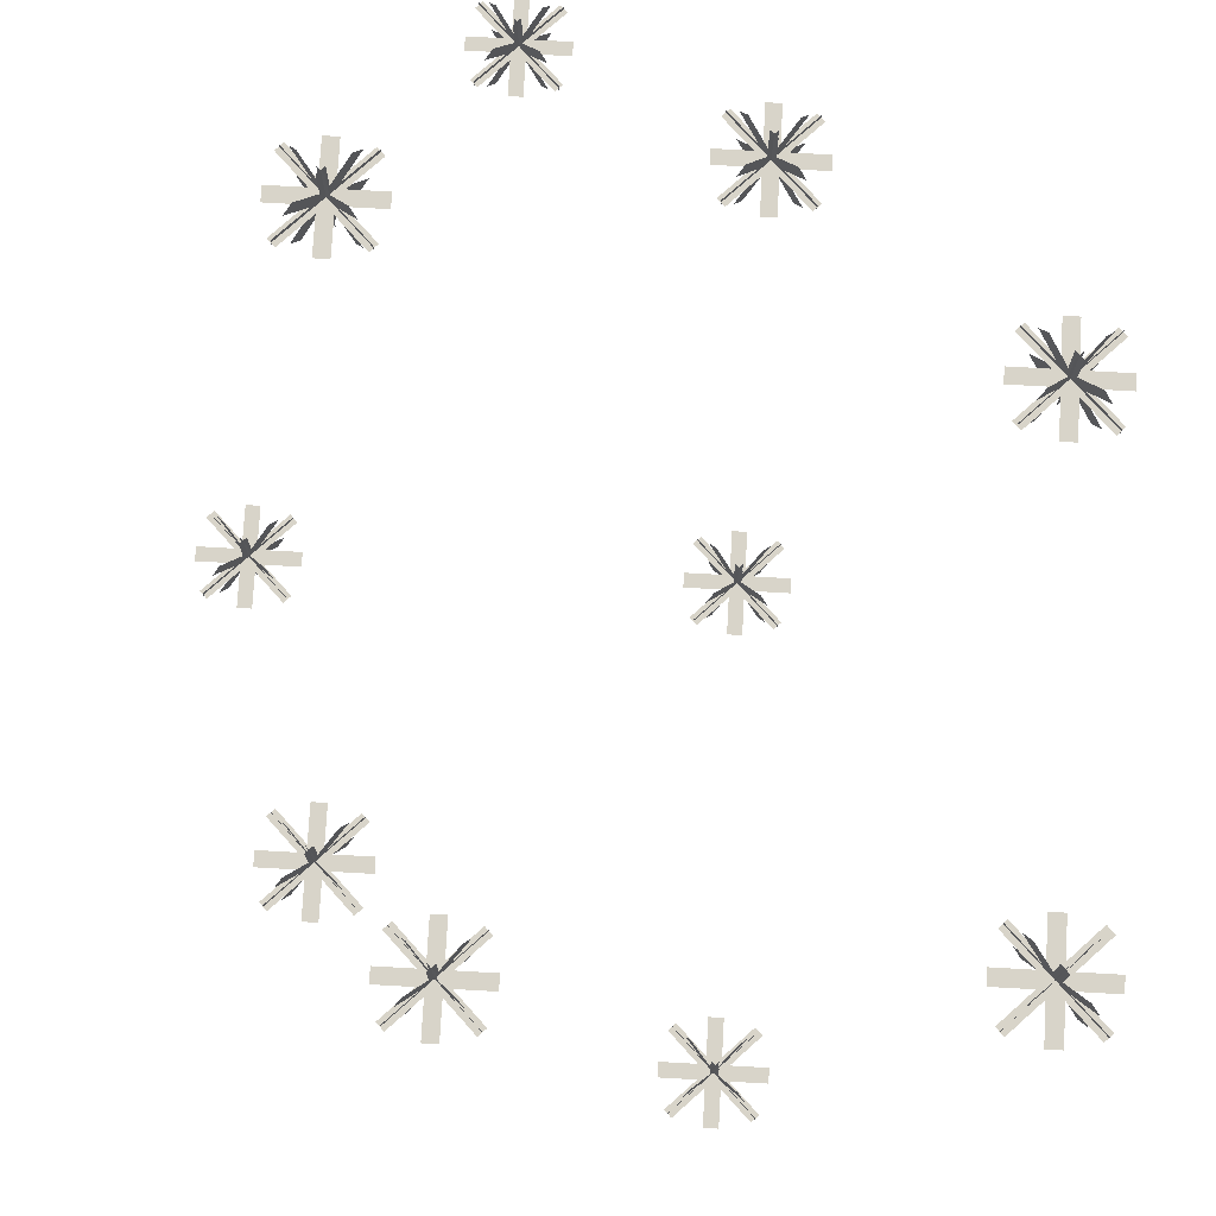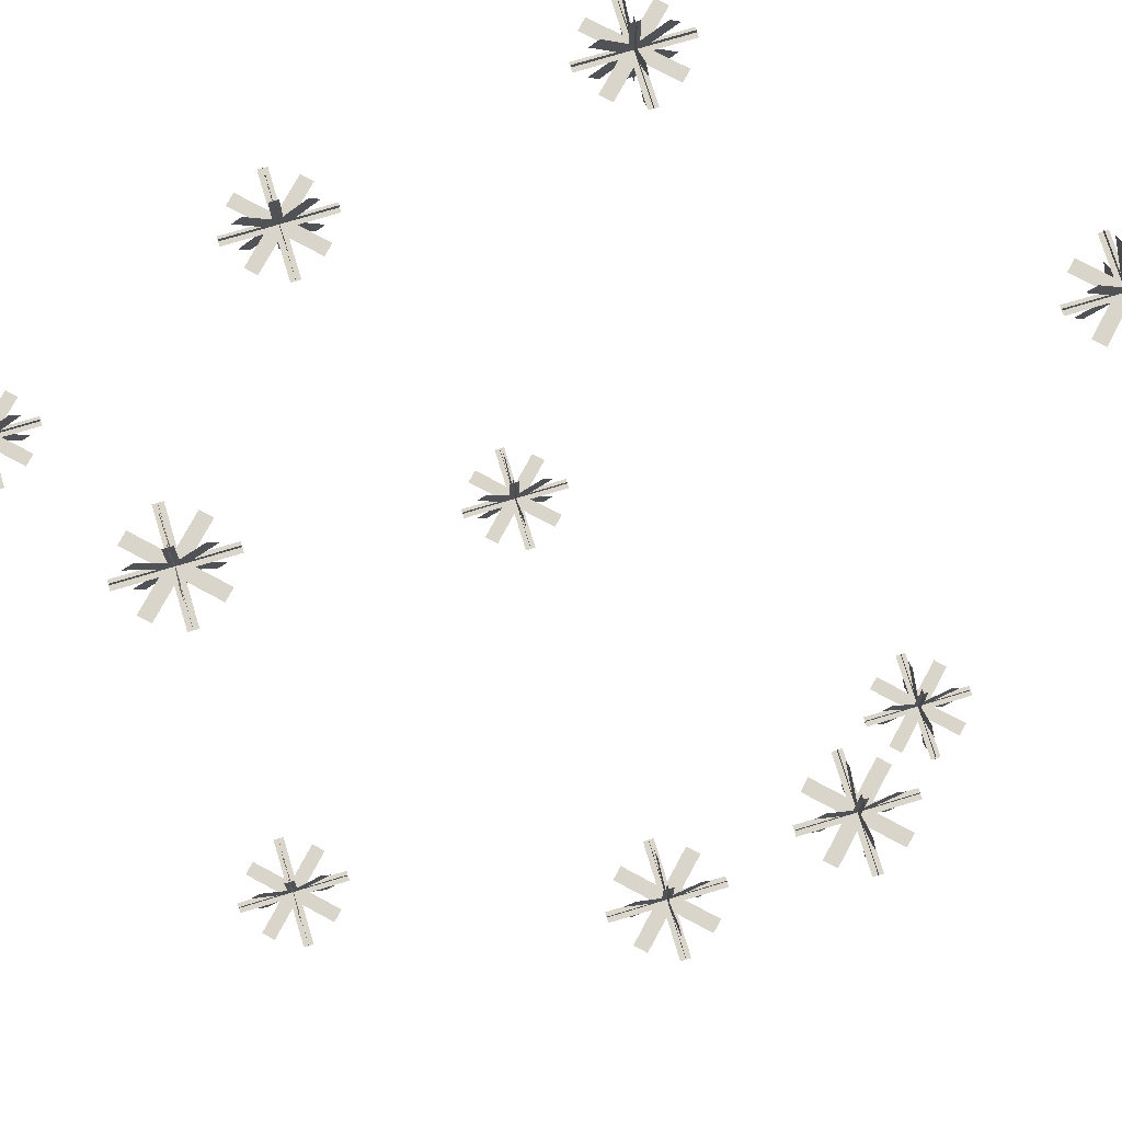
<metadata>
{"format":"obj","ext":"obj","renderer":"f3d","projection":"perspective","resolution":1024,"background":"white","views":[{"elev":75.5,"azim":138.2,"up":"+Z"},{"elev":74.6,"azim":73.2,"up":"+Z"}]}
</metadata>
<code>
v 0.25 0.125 -0.4531
v 0.25 0.1094 -0.4375
v 0.25 0 -0.5469
v 0.25 0.01562 -0.5625
v 0.25 0.01562 -0.4375
v 0.25 0 -0.4531
v 0.25 0.1094 -0.5625
v 0.25 0.125 -0.5469
v 0.25 0.07031 -0.4141
v 0.25 0.05469 -0.4141
v 0.25 0.05469 -0.5859
v 0.25 0.07031 -0.5859
v 0.25 -0.02344 -0.4922
v 0.25 -0.02344 -0.5078
v 0.25 0.1484 -0.5078
v 0.25 0.1484 -0.4922
v 0.2031 0.125 -0.5
v 0.1875 0.1094 -0.5
v 0.2969 0 -0.5
v 0.3125 0.01562 -0.5
v 0.1875 0.01562 -0.5
v 0.2031 0 -0.5
v 0.3125 0.1094 -0.5
v 0.2969 0.125 -0.5
v 0.1641 0.07031 -0.5
v 0.1641 0.05469 -0.5
v 0.3359 0.05469 -0.5
v 0.3359 0.07031 -0.5
v 0.2422 -0.02344 -0.5
v 0.2578 -0.02344 -0.5
v 0.2578 0.1484 -0.5
v 0.2422 0.1484 -0.5
v 0.2031 0.0625 -0.5625
v 0.1875 0.0625 -0.5469
v 0.2969 0.0625 -0.4375
v 0.3125 0.0625 -0.4531
v 0.1875 0.0625 -0.4531
v 0.2031 0.0625 -0.4375
v 0.3125 0.0625 -0.5469
v 0.2969 0.0625 -0.5625
v 0.1641 0.0625 -0.5078
v 0.1641 0.0625 -0.4922
v 0.3359 0.0625 -0.4922
v 0.3359 0.0625 -0.5078
v 0.2422 0.0625 -0.4141
v 0.2578 0.0625 -0.4141
v 0.2578 0.0625 -0.5859
v 0.2422 0.0625 -0.5859
v 0.5 -0.125 0.2969
v 0.5 -0.1406 0.3125
v 0.5 -0.25 0.2031
v 0.5 -0.2344 0.1875
v 0.5 -0.2344 0.3125
v 0.5 -0.25 0.2969
v 0.5 -0.1406 0.1875
v 0.5 -0.125 0.2031
v 0.5 -0.1797 0.3359
v 0.5 -0.1953 0.3359
v 0.5 -0.1953 0.1641
v 0.5 -0.1797 0.1641
v 0.5 -0.2734 0.2578
v 0.5 -0.2734 0.2422
v 0.5 -0.1016 0.2422
v 0.5 -0.1016 0.2578
v 0.4531 -0.125 0.25
v 0.4375 -0.1406 0.25
v 0.5469 -0.25 0.25
v 0.5625 -0.2344 0.25
v 0.4375 -0.2344 0.25
v 0.4531 -0.25 0.25
v 0.5625 -0.1406 0.25
v 0.5469 -0.125 0.25
v 0.4141 -0.1797 0.25
v 0.4141 -0.1953 0.25
v 0.5859 -0.1953 0.25
v 0.5859 -0.1797 0.25
v 0.4922 -0.2734 0.25
v 0.5078 -0.2734 0.25
v 0.5078 -0.1016 0.25
v 0.4922 -0.1016 0.25
v 0.4531 -0.1875 0.1875
v 0.4375 -0.1875 0.2031
v 0.5469 -0.1875 0.3125
v 0.5625 -0.1875 0.2969
v 0.4375 -0.1875 0.2969
v 0.4531 -0.1875 0.3125
v 0.5625 -0.1875 0.2031
v 0.5469 -0.1875 0.1875
v 0.4141 -0.1875 0.2422
v 0.4141 -0.1875 0.2578
v 0.5859 -0.1875 0.2578
v 0.5859 -0.1875 0.2422
v 0.4922 -0.1875 0.3359
v 0.5078 -0.1875 0.3359
v 0.5078 -0.1875 0.1641
v 0.4922 -0.1875 0.1641
v -0.25 -0.375 -0.4531
v -0.25 -0.3906 -0.4375
v -0.25 -0.5 -0.5469
v -0.25 -0.4844 -0.5625
v -0.25 -0.4844 -0.4375
v -0.25 -0.5 -0.4531
v -0.25 -0.3906 -0.5625
v -0.25 -0.375 -0.5469
v -0.25 -0.4297 -0.4141
v -0.25 -0.4453 -0.4141
v -0.25 -0.4453 -0.5859
v -0.25 -0.4297 -0.5859
v -0.25 -0.5234 -0.4922
v -0.25 -0.5234 -0.5078
v -0.25 -0.3516 -0.5078
v -0.25 -0.3516 -0.4922
v -0.2969 -0.375 -0.5
v -0.3125 -0.3906 -0.5
v -0.2031 -0.5 -0.5
v -0.1875 -0.4844 -0.5
v -0.3125 -0.4844 -0.5
v -0.2969 -0.5 -0.5
v -0.1875 -0.3906 -0.5
v -0.2031 -0.375 -0.5
v -0.3359 -0.4297 -0.5
v -0.3359 -0.4453 -0.5
v -0.1641 -0.4453 -0.5
v -0.1641 -0.4297 -0.5
v -0.2578 -0.5234 -0.5
v -0.2422 -0.5234 -0.5
v -0.2422 -0.3516 -0.5
v -0.2578 -0.3516 -0.5
v -0.2969 -0.4375 -0.5625
v -0.3125 -0.4375 -0.5469
v -0.2031 -0.4375 -0.4375
v -0.1875 -0.4375 -0.4531
v -0.3125 -0.4375 -0.4531
v -0.2969 -0.4375 -0.4375
v -0.1875 -0.4375 -0.5469
v -0.2031 -0.4375 -0.5625
v -0.3359 -0.4375 -0.5078
v -0.3359 -0.4375 -0.4922
v -0.1641 -0.4375 -0.4922
v -0.1641 -0.4375 -0.5078
v -0.2578 -0.4375 -0.4141
v -0.2422 -0.4375 -0.4141
v -0.2422 -0.4375 -0.5859
v -0.2578 -0.4375 -0.5859
v -0.5 -0.125 0.5469
v -0.5 -0.1406 0.5625
v -0.5 -0.25 0.4531
v -0.5 -0.2344 0.4375
v -0.5 -0.2344 0.5625
v -0.5 -0.25 0.5469
v -0.5 -0.1406 0.4375
v -0.5 -0.125 0.4531
v -0.5 -0.1797 0.5859
v -0.5 -0.1953 0.5859
v -0.5 -0.1953 0.4141
v -0.5 -0.1797 0.4141
v -0.5 -0.2734 0.5078
v -0.5 -0.2734 0.4922
v -0.5 -0.1016 0.4922
v -0.5 -0.1016 0.5078
v -0.5469 -0.125 0.5
v -0.5625 -0.1406 0.5
v -0.4531 -0.25 0.5
v -0.4375 -0.2344 0.5
v -0.5625 -0.2344 0.5
v -0.5469 -0.25 0.5
v -0.4375 -0.1406 0.5
v -0.4531 -0.125 0.5
v -0.5859 -0.1797 0.5
v -0.5859 -0.1953 0.5
v -0.4141 -0.1953 0.5
v -0.4141 -0.1797 0.5
v -0.5078 -0.2734 0.5
v -0.4922 -0.2734 0.5
v -0.4922 -0.1016 0.5
v -0.5078 -0.1016 0.5
v -0.5469 -0.1875 0.4375
v -0.5625 -0.1875 0.4531
v -0.4531 -0.1875 0.5625
v -0.4375 -0.1875 0.5469
v -0.5625 -0.1875 0.5469
v -0.5469 -0.1875 0.5625
v -0.4375 -0.1875 0.4531
v -0.4531 -0.1875 0.4375
v -0.5859 -0.1875 0.4922
v -0.5859 -0.1875 0.5078
v -0.4141 -0.1875 0.5078
v -0.4141 -0.1875 0.4922
v -0.5078 -0.1875 0.5859
v -0.4922 -0.1875 0.5859
v -0.4922 -0.1875 0.4141
v -0.5078 -0.1875 0.4141
v 0 0.375 0.5469
v 0 0.3594 0.5625
v 0 0.25 0.4531
v 0 0.2656 0.4375
v 0 0.2656 0.5625
v 0 0.25 0.5469
v 0 0.3594 0.4375
v 0 0.375 0.4531
v 0 0.3203 0.5859
v 0 0.3047 0.5859
v 0 0.3047 0.4141
v 0 0.3203 0.4141
v 0 0.2266 0.5078
v 0 0.2266 0.4922
v 0 0.3984 0.4922
v 0 0.3984 0.5078
v -0.04688 0.375 0.5
v -0.0625 0.3594 0.5
v 0.04688 0.25 0.5
v 0.0625 0.2656 0.5
v -0.0625 0.2656 0.5
v -0.04688 0.25 0.5
v 0.0625 0.3594 0.5
v 0.04688 0.375 0.5
v -0.08594 0.3203 0.5
v -0.08594 0.3047 0.5
v 0.08594 0.3047 0.5
v 0.08594 0.3203 0.5
v -0.007812 0.2266 0.5
v 0.007812 0.2266 0.5
v 0.007812 0.3984 0.5
v -0.007812 0.3984 0.5
v -0.04688 0.3125 0.4375
v -0.0625 0.3125 0.4531
v 0.04688 0.3125 0.5625
v 0.0625 0.3125 0.5469
v -0.0625 0.3125 0.5469
v -0.04688 0.3125 0.5625
v 0.0625 0.3125 0.4531
v 0.04688 0.3125 0.4375
v -0.08594 0.3125 0.4922
v -0.08594 0.3125 0.5078
v 0.08594 0.3125 0.5078
v 0.08594 0.3125 0.4922
v -0.007812 0.3125 0.5859
v 0.007812 0.3125 0.5859
v 0.007812 0.3125 0.4141
v -0.007812 0.3125 0.4141
v -0.4531 -0.625 0.25
v -0.4375 -0.6406 0.25
v -0.5469 -0.75 0.25
v -0.5625 -0.7344 0.25
v -0.4375 -0.7344 0.25
v -0.4531 -0.75 0.25
v -0.5625 -0.6406 0.25
v -0.5469 -0.625 0.25
v -0.4141 -0.6797 0.25
v -0.4141 -0.6953 0.25
v -0.5859 -0.6953 0.25
v -0.5859 -0.6797 0.25
v -0.4922 -0.7734 0.25
v -0.5078 -0.7734 0.25
v -0.5078 -0.6016 0.25
v -0.4922 -0.6016 0.25
v -0.5 -0.625 0.2031
v -0.5 -0.6406 0.1875
v -0.5 -0.75 0.2969
v -0.5 -0.7344 0.3125
v -0.5 -0.7344 0.1875
v -0.5 -0.75 0.2031
v -0.5 -0.6406 0.3125
v -0.5 -0.625 0.2969
v -0.5 -0.6797 0.1641
v -0.5 -0.6953 0.1641
v -0.5 -0.6953 0.3359
v -0.5 -0.6797 0.3359
v -0.5 -0.7734 0.2422
v -0.5 -0.7734 0.2578
v -0.5 -0.6016 0.2578
v -0.5 -0.6016 0.2422
v -0.5625 -0.6875 0.2031
v -0.5469 -0.6875 0.1875
v -0.4375 -0.6875 0.2969
v -0.4531 -0.6875 0.3125
v -0.4531 -0.6875 0.1875
v -0.4375 -0.6875 0.2031
v -0.5469 -0.6875 0.3125
v -0.5625 -0.6875 0.2969
v -0.5078 -0.6875 0.1641
v -0.4922 -0.6875 0.1641
v -0.4922 -0.6875 0.3359
v -0.5078 -0.6875 0.3359
v -0.4141 -0.6875 0.2422
v -0.4141 -0.6875 0.2578
v -0.5859 -0.6875 0.2578
v -0.5859 -0.6875 0.2422
v 0.04688 -0.875 0.5
v 0.0625 -0.8906 0.5
v -0.04688 -1 0.5
v -0.0625 -0.9844 0.5
v 0.0625 -0.9844 0.5
v 0.04688 -1 0.5
v -0.0625 -0.8906 0.5
v -0.04688 -0.875 0.5
v 0.08594 -0.9297 0.5
v 0.08594 -0.9453 0.5
v -0.08594 -0.9453 0.5
v -0.08594 -0.9297 0.5
v 0.007812 -1.023 0.5
v -0.007812 -1.023 0.5
v -0.007812 -0.8516 0.5
v 0.007812 -0.8516 0.5
v 0 -0.875 0.4531
v 0 -0.8906 0.4375
v 0 -1 0.5469
v 0 -0.9844 0.5625
v 0 -0.9844 0.4375
v 0 -1 0.4531
v 0 -0.8906 0.5625
v 0 -0.875 0.5469
v 0 -0.9297 0.4141
v 0 -0.9453 0.4141
v 0 -0.9453 0.5859
v 0 -0.9297 0.5859
v 0 -1.023 0.4922
v 0 -1.023 0.5078
v 0 -0.8516 0.5078
v 0 -0.8516 0.4922
v -0.0625 -0.9375 0.4531
v -0.04688 -0.9375 0.4375
v 0.0625 -0.9375 0.5469
v 0.04688 -0.9375 0.5625
v 0.04688 -0.9375 0.4375
v 0.0625 -0.9375 0.4531
v -0.04688 -0.9375 0.5625
v -0.0625 -0.9375 0.5469
v -0.007812 -0.9375 0.4141
v 0.007812 -0.9375 0.4141
v 0.007812 -0.9375 0.5859
v -0.007812 -0.9375 0.5859
v 0.08594 -0.9375 0.4922
v 0.08594 -0.9375 0.5078
v -0.08594 -0.9375 0.5078
v -0.08594 -0.9375 0.4922
v -0.4531 -1.125 -0.25
v -0.4375 -1.141 -0.25
v -0.5469 -1.25 -0.25
v -0.5625 -1.234 -0.25
v -0.4375 -1.234 -0.25
v -0.4531 -1.25 -0.25
v -0.5625 -1.141 -0.25
v -0.5469 -1.125 -0.25
v -0.4141 -1.18 -0.25
v -0.4141 -1.195 -0.25
v -0.5859 -1.195 -0.25
v -0.5859 -1.18 -0.25
v -0.4922 -1.273 -0.25
v -0.5078 -1.273 -0.25
v -0.5078 -1.102 -0.25
v -0.4922 -1.102 -0.25
v -0.5 -1.125 -0.2969
v -0.5 -1.141 -0.3125
v -0.5 -1.25 -0.2031
v -0.5 -1.234 -0.1875
v -0.5 -1.234 -0.3125
v -0.5 -1.25 -0.2969
v -0.5 -1.141 -0.1875
v -0.5 -1.125 -0.2031
v -0.5 -1.18 -0.3359
v -0.5 -1.195 -0.3359
v -0.5 -1.195 -0.1641
v -0.5 -1.18 -0.1641
v -0.5 -1.273 -0.2578
v -0.5 -1.273 -0.2422
v -0.5 -1.102 -0.2422
v -0.5 -1.102 -0.2578
v -0.5625 -1.188 -0.2969
v -0.5469 -1.188 -0.3125
v -0.4375 -1.188 -0.2031
v -0.4531 -1.188 -0.1875
v -0.4531 -1.188 -0.3125
v -0.4375 -1.188 -0.2969
v -0.5469 -1.188 -0.1875
v -0.5625 -1.188 -0.2031
v -0.5078 -1.188 -0.3359
v -0.4922 -1.188 -0.3359
v -0.4922 -1.188 -0.1641
v -0.5078 -1.188 -0.1641
v -0.4141 -1.188 -0.2578
v -0.4141 -1.188 -0.2422
v -0.5859 -1.188 -0.2422
v -0.5859 -1.188 -0.2578
v 0.2969 -0.875 -0.5
v 0.3125 -0.8906 -0.5
v 0.2031 -1 -0.5
v 0.1875 -0.9844 -0.5
v 0.3125 -0.9844 -0.5
v 0.2969 -1 -0.5
v 0.1875 -0.8906 -0.5
v 0.2031 -0.875 -0.5
v 0.3359 -0.9297 -0.5
v 0.3359 -0.9453 -0.5
v 0.1641 -0.9453 -0.5
v 0.1641 -0.9297 -0.5
v 0.2578 -1.023 -0.5
v 0.2422 -1.023 -0.5
v 0.2422 -0.8516 -0.5
v 0.2578 -0.8516 -0.5
v 0.25 -0.875 -0.5469
v 0.25 -0.8906 -0.5625
v 0.25 -1 -0.4531
v 0.25 -0.9844 -0.4375
v 0.25 -0.9844 -0.5625
v 0.25 -1 -0.5469
v 0.25 -0.8906 -0.4375
v 0.25 -0.875 -0.4531
v 0.25 -0.9297 -0.5859
v 0.25 -0.9453 -0.5859
v 0.25 -0.9453 -0.4141
v 0.25 -0.9297 -0.4141
v 0.25 -1.023 -0.5078
v 0.25 -1.023 -0.4922
v 0.25 -0.8516 -0.4922
v 0.25 -0.8516 -0.5078
v 0.1875 -0.9375 -0.5469
v 0.2031 -0.9375 -0.5625
v 0.3125 -0.9375 -0.4531
v 0.2969 -0.9375 -0.4375
v 0.2969 -0.9375 -0.5625
v 0.3125 -0.9375 -0.5469
v 0.2031 -0.9375 -0.4375
v 0.1875 -0.9375 -0.4531
v 0.2422 -0.9375 -0.5859
v 0.2578 -0.9375 -0.5859
v 0.2578 -0.9375 -0.4141
v 0.2422 -0.9375 -0.4141
v 0.3359 -0.9375 -0.5078
v 0.3359 -0.9375 -0.4922
v 0.1641 -0.9375 -0.4922
v 0.1641 -0.9375 -0.5078
v 0.5469 -0.375 0
v 0.5625 -0.3906 0
v 0.4531 -0.5 0
v 0.4375 -0.4844 0
v 0.5625 -0.4844 0
v 0.5469 -0.5 0
v 0.4375 -0.3906 0
v 0.4531 -0.375 0
v 0.5859 -0.4297 0
v 0.5859 -0.4453 0
v 0.4141 -0.4453 0
v 0.4141 -0.4297 0
v 0.5078 -0.5234 0
v 0.4922 -0.5234 0
v 0.4922 -0.3516 0
v 0.5078 -0.3516 0
v 0.5 -0.375 -0.04688
v 0.5 -0.3906 -0.0625
v 0.5 -0.5 0.04688
v 0.5 -0.4844 0.0625
v 0.5 -0.4844 -0.0625
v 0.5 -0.5 -0.04688
v 0.5 -0.3906 0.0625
v 0.5 -0.375 0.04688
v 0.5 -0.4297 -0.08594
v 0.5 -0.4453 -0.08594
v 0.5 -0.4453 0.08594
v 0.5 -0.4297 0.08594
v 0.5 -0.5234 -0.007812
v 0.5 -0.5234 0.007812
v 0.5 -0.3516 0.007812
v 0.5 -0.3516 -0.007812
v 0.4375 -0.4375 -0.04688
v 0.4531 -0.4375 -0.0625
v 0.5625 -0.4375 0.04688
v 0.5469 -0.4375 0.0625
v 0.5469 -0.4375 -0.0625
v 0.5625 -0.4375 -0.04688
v 0.4531 -0.4375 0.0625
v 0.4375 -0.4375 0.04688
v 0.4922 -0.4375 -0.08594
v 0.5078 -0.4375 -0.08594
v 0.5078 -0.4375 0.08594
v 0.4922 -0.4375 0.08594
v 0.5859 -0.4375 -0.007812
v 0.5859 -0.4375 0.007812
v 0.4141 -0.4375 0.007812
v 0.4141 -0.4375 -0.007812
f 1 2 3
f 1 3 4
f 1 4 2
f 2 4 3
f 5 6 7
f 5 7 8
f 5 8 6
f 6 8 7
f 9 10 11
f 9 11 12
f 9 12 10
f 10 12 11
f 13 14 15
f 13 15 16
f 13 16 14
f 14 16 15
f 17 18 19
f 17 19 20
f 17 20 18
f 18 20 19
f 21 22 23
f 21 23 24
f 21 24 22
f 22 24 23
f 25 26 27
f 25 27 28
f 25 28 26
f 26 28 27
f 29 30 31
f 29 31 32
f 29 32 30
f 30 32 31
f 33 34 35
f 33 35 36
f 33 36 34
f 34 36 35
f 37 38 39
f 37 39 40
f 37 40 38
f 38 40 39
f 41 42 43
f 41 43 44
f 41 44 42
f 42 44 43
f 45 46 47
f 45 47 48
f 45 48 46
f 46 48 47
f 49 50 51
f 49 51 52
f 49 52 50
f 50 52 51
f 53 54 55
f 53 55 56
f 53 56 54
f 54 56 55
f 57 58 59
f 57 59 60
f 57 60 58
f 58 60 59
f 61 62 63
f 61 63 64
f 61 64 62
f 62 64 63
f 65 66 67
f 65 67 68
f 65 68 66
f 66 68 67
f 69 70 71
f 69 71 72
f 69 72 70
f 70 72 71
f 73 74 75
f 73 75 76
f 73 76 74
f 74 76 75
f 77 78 79
f 77 79 80
f 77 80 78
f 78 80 79
f 81 82 83
f 81 83 84
f 81 84 82
f 82 84 83
f 85 86 87
f 85 87 88
f 85 88 86
f 86 88 87
f 89 90 91
f 89 91 92
f 89 92 90
f 90 92 91
f 93 94 95
f 93 95 96
f 93 96 94
f 94 96 95
f 97 98 99
f 97 99 100
f 97 100 98
f 98 100 99
f 101 102 103
f 101 103 104
f 101 104 102
f 102 104 103
f 105 106 107
f 105 107 108
f 105 108 106
f 106 108 107
f 109 110 111
f 109 111 112
f 109 112 110
f 110 112 111
f 113 114 115
f 113 115 116
f 113 116 114
f 114 116 115
f 117 118 119
f 117 119 120
f 117 120 118
f 118 120 119
f 121 122 123
f 121 123 124
f 121 124 122
f 122 124 123
f 125 126 127
f 125 127 128
f 125 128 126
f 126 128 127
f 129 130 131
f 129 131 132
f 129 132 130
f 130 132 131
f 133 134 135
f 133 135 136
f 133 136 134
f 134 136 135
f 137 138 139
f 137 139 140
f 137 140 138
f 138 140 139
f 141 142 143
f 141 143 144
f 141 144 142
f 142 144 143
f 145 146 147
f 145 147 148
f 145 148 146
f 146 148 147
f 149 150 151
f 149 151 152
f 149 152 150
f 150 152 151
f 153 154 155
f 153 155 156
f 153 156 154
f 154 156 155
f 157 158 159
f 157 159 160
f 157 160 158
f 158 160 159
f 161 162 163
f 161 163 164
f 161 164 162
f 162 164 163
f 165 166 167
f 165 167 168
f 165 168 166
f 166 168 167
f 169 170 171
f 169 171 172
f 169 172 170
f 170 172 171
f 173 174 175
f 173 175 176
f 173 176 174
f 174 176 175
f 177 178 179
f 177 179 180
f 177 180 178
f 178 180 179
f 181 182 183
f 181 183 184
f 181 184 182
f 182 184 183
f 185 186 187
f 185 187 188
f 185 188 186
f 186 188 187
f 189 190 191
f 189 191 192
f 189 192 190
f 190 192 191
f 193 194 195
f 193 195 196
f 193 196 194
f 194 196 195
f 197 198 199
f 197 199 200
f 197 200 198
f 198 200 199
f 201 202 203
f 201 203 204
f 201 204 202
f 202 204 203
f 205 206 207
f 205 207 208
f 205 208 206
f 206 208 207
f 209 210 211
f 209 211 212
f 209 212 210
f 210 212 211
f 213 214 215
f 213 215 216
f 213 216 214
f 214 216 215
f 217 218 219
f 217 219 220
f 217 220 218
f 218 220 219
f 221 222 223
f 221 223 224
f 221 224 222
f 222 224 223
f 225 226 227
f 225 227 228
f 225 228 226
f 226 228 227
f 229 230 231
f 229 231 232
f 229 232 230
f 230 232 231
f 233 234 235
f 233 235 236
f 233 236 234
f 234 236 235
f 237 238 239
f 237 239 240
f 237 240 238
f 238 240 239
f 241 242 243
f 241 243 244
f 241 244 242
f 242 244 243
f 245 246 247
f 245 247 248
f 245 248 246
f 246 248 247
f 249 250 251
f 249 251 252
f 249 252 250
f 250 252 251
f 253 254 255
f 253 255 256
f 253 256 254
f 254 256 255
f 257 258 259
f 257 259 260
f 257 260 258
f 258 260 259
f 261 262 263
f 261 263 264
f 261 264 262
f 262 264 263
f 265 266 267
f 265 267 268
f 265 268 266
f 266 268 267
f 269 270 271
f 269 271 272
f 269 272 270
f 270 272 271
f 273 274 275
f 273 275 276
f 273 276 274
f 274 276 275
f 277 278 279
f 277 279 280
f 277 280 278
f 278 280 279
f 281 282 283
f 281 283 284
f 281 284 282
f 282 284 283
f 285 286 287
f 285 287 288
f 285 288 286
f 286 288 287
f 289 290 291
f 289 291 292
f 289 292 290
f 290 292 291
f 293 294 295
f 293 295 296
f 293 296 294
f 294 296 295
f 297 298 299
f 297 299 300
f 297 300 298
f 298 300 299
f 301 302 303
f 301 303 304
f 301 304 302
f 302 304 303
f 305 306 307
f 305 307 308
f 305 308 306
f 306 308 307
f 309 310 311
f 309 311 312
f 309 312 310
f 310 312 311
f 313 314 315
f 313 315 316
f 313 316 314
f 314 316 315
f 317 318 319
f 317 319 320
f 317 320 318
f 318 320 319
f 321 322 323
f 321 323 324
f 321 324 322
f 322 324 323
f 325 326 327
f 325 327 328
f 325 328 326
f 326 328 327
f 329 330 331
f 329 331 332
f 329 332 330
f 330 332 331
f 333 334 335
f 333 335 336
f 333 336 334
f 334 336 335
f 337 338 339
f 337 339 340
f 337 340 338
f 338 340 339
f 341 342 343
f 341 343 344
f 341 344 342
f 342 344 343
f 345 346 347
f 345 347 348
f 345 348 346
f 346 348 347
f 349 350 351
f 349 351 352
f 349 352 350
f 350 352 351
f 353 354 355
f 353 355 356
f 353 356 354
f 354 356 355
f 357 358 359
f 357 359 360
f 357 360 358
f 358 360 359
f 361 362 363
f 361 363 364
f 361 364 362
f 362 364 363
f 365 366 367
f 365 367 368
f 365 368 366
f 366 368 367
f 369 370 371
f 369 371 372
f 369 372 370
f 370 372 371
f 373 374 375
f 373 375 376
f 373 376 374
f 374 376 375
f 377 378 379
f 377 379 380
f 377 380 378
f 378 380 379
f 381 382 383
f 381 383 384
f 381 384 382
f 382 384 383
f 385 386 387
f 385 387 388
f 385 388 386
f 386 388 387
f 389 390 391
f 389 391 392
f 389 392 390
f 390 392 391
f 393 394 395
f 393 395 396
f 393 396 394
f 394 396 395
f 397 398 399
f 397 399 400
f 397 400 398
f 398 400 399
f 401 402 403
f 401 403 404
f 401 404 402
f 402 404 403
f 405 406 407
f 405 407 408
f 405 408 406
f 406 408 407
f 409 410 411
f 409 411 412
f 409 412 410
f 410 412 411
f 413 414 415
f 413 415 416
f 413 416 414
f 414 416 415
f 417 418 419
f 417 419 420
f 417 420 418
f 418 420 419
f 421 422 423
f 421 423 424
f 421 424 422
f 422 424 423
f 425 426 427
f 425 427 428
f 425 428 426
f 426 428 427
f 429 430 431
f 429 431 432
f 429 432 430
f 430 432 431
f 433 434 435
f 433 435 436
f 433 436 434
f 434 436 435
f 437 438 439
f 437 439 440
f 437 440 438
f 438 440 439
f 441 442 443
f 441 443 444
f 441 444 442
f 442 444 443
f 445 446 447
f 445 447 448
f 445 448 446
f 446 448 447
f 449 450 451
f 449 451 452
f 449 452 450
f 450 452 451
f 453 454 455
f 453 455 456
f 453 456 454
f 454 456 455
f 457 458 459
f 457 459 460
f 457 460 458
f 458 460 459
f 461 462 463
f 461 463 464
f 461 464 462
f 462 464 463
f 465 466 467
f 465 467 468
f 465 468 466
f 466 468 467
f 469 470 471
f 469 471 472
f 469 472 470
f 470 472 471
f 473 474 475
f 473 475 476
f 473 476 474
f 474 476 475
f 477 478 479
f 477 479 480
f 477 480 478
f 478 480 479

</code>
